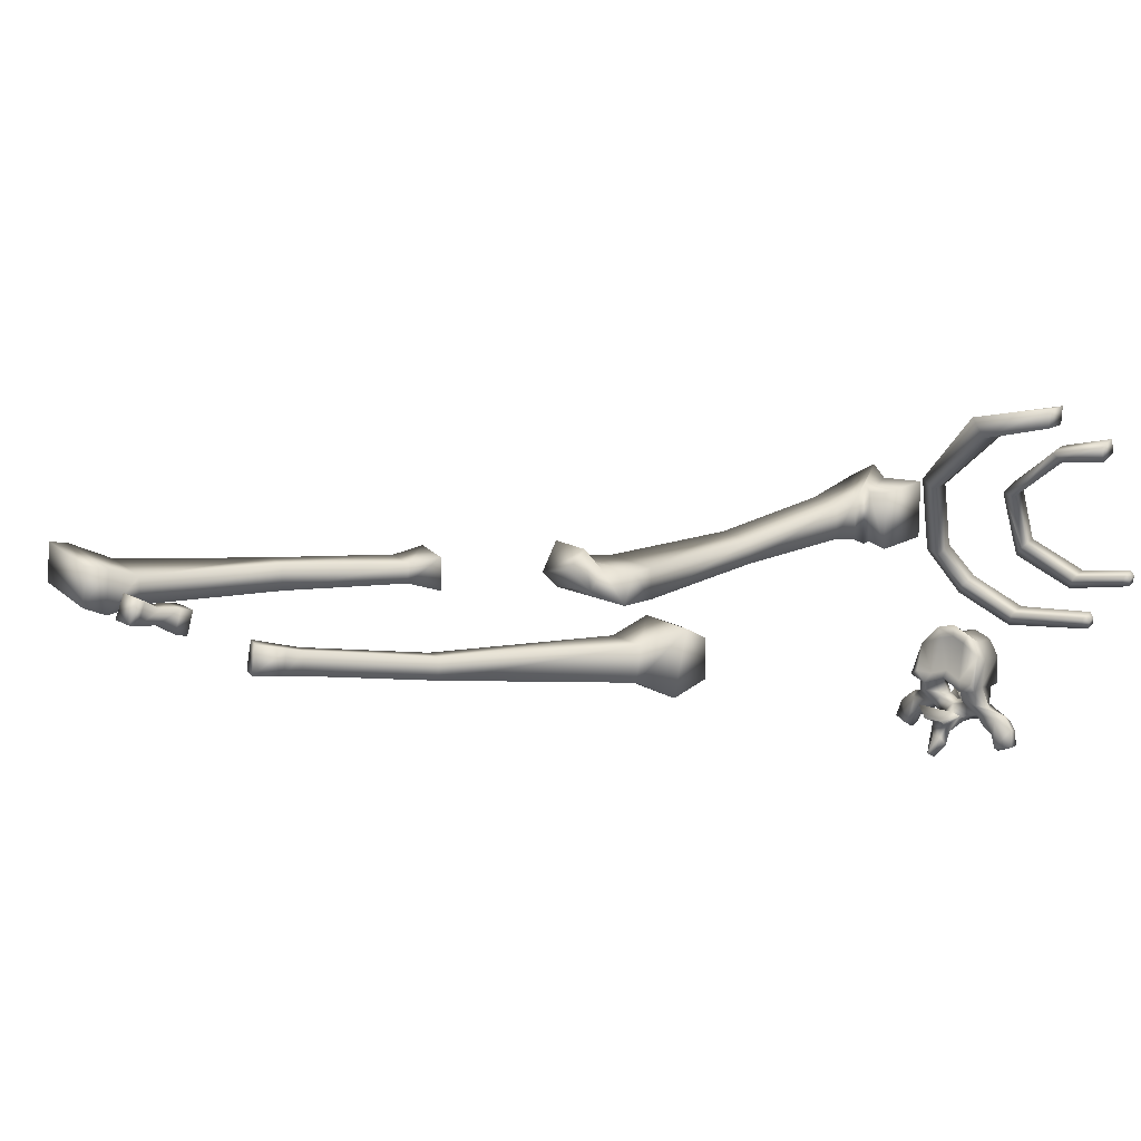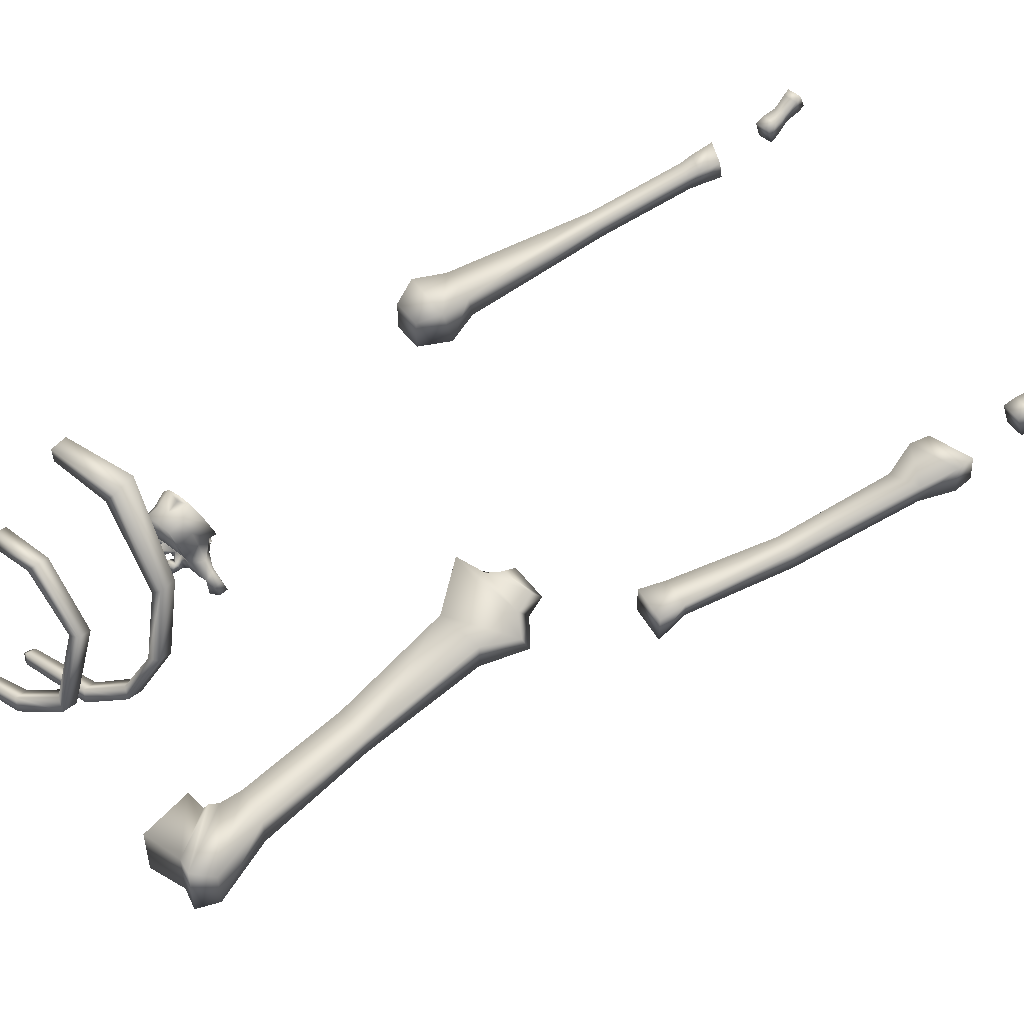
<metadata>
{"format":"obj","ext":"obj","renderer":"f3d","projection":"perspective","resolution":1024,"background":"white","views":[{"elev":17.4,"azim":42.3,"up":"+Z"},{"elev":51.0,"azim":-140.2,"up":"+Z"}]}
</metadata>
<code>
o BONES_SPINE.018
v 0.2663 34.08 -0.8201
v 0.2985 34.21 -0.6402
v 0 34.09 -0.6504
v 0.2407 34.09 -0.6595
v 0.2715 34.26 -0.8136
v 0.2234 34.31 -0.7761
v -1e-06 34.04 -0.8196
v 0 34.39 -0.7705
v -0.2663 34.08 -0.8201
v -0.2234 34.31 -0.7761
v -0.1452 34.41 -0.7949
v -0.2695 34.38 -0.8491
v -0.2663 34.48 -0.7425
v -0.3051 34.36 -0.6522
v -0.2556 34.42 -0.5267
v -0.1626 34.37 -0.5864
v 0 34.36 -0.607
v -0.1086 34.33 -0.3692
v 0.1086 34.33 -0.3692
v -0.2813 34.22 -0.4942
v -1e-06 33.96 -0.4589
v 0.109 33.99 -0.4267
v -0.0687 34.05 -0.527
v 0.0687 34.05 -0.527
v -0.2824 34.04 -0.5209
v -0.2985 34.21 -0.6402
v -0.2407 34.09 -0.6595
v -0.4029 34.38 -0.7341
v -0.41 34.23 -0.5537
v -0.5469 34.39 -0.5226
v -0.448 34.24 -0.7039
v -0.5265 34.23 -0.5696
v -0.4225 34.37 -0.565
v -0.5387 34.31 -0.756
v -0.6474 34.16 -0.6946
v -0.5427 34.26 -0.8247
v -0.6603 34.25 -1.006
v -0.5387 34.53 -0.8307
v -0.305 34.22 -0.9381
v -0.4305 34.17 -1.095
v -0.6226 34.1 -1.059
v -0.5886 34.26 -1.079
v -0.405 34.34 -1.058
v -0.5883 34.38 -1.035
v -0.648 34.5 -1.005
v -0.4315 34.53 -1.032
v -0.2852 34.56 -0.914
v -0.2422 34.5 -1.092
v -0.2517 34.36 -1.017
v -0.2866 34.36 -1.128
v -0.000604 34.39 -1.197
v -0.1534 34.41 -1.217
v -0.06982 34.34 -1.312
v -0.1708 34.16 -1.197
v 0.01328 34.33 -1.398
v -0.05572 34.13 -1.283
v 0.02515 34.14 -1.398
v 0.1515 34.16 -1.213
v -0.005163 34.21 -1.159
v -0.09309 34.28 -1.444
v -0.07159 34.14 -1.504
v 0.2648 34.18 -1.111
v -0.2664 34.18 -1.107
v 0.2515 34.36 -1.018
v 0.2434 34.5 -1.093
v 0.2695 34.38 -0.8491
v 0.305 34.22 -0.9381
v 0.2852 34.56 -0.914
v 0.4315 34.53 -1.032
v 0.5387 34.53 -0.8307
v 0.5387 34.31 -0.756
v 0.4029 34.38 -0.7341
v 0.5883 34.38 -1.035
v 0.6603 34.25 -1.006
v 0.5427 34.26 -0.8247
v 0.648 34.5 -1.005
v 0.6474 34.16 -0.6946
v 0.448 34.24 -0.7039
v 0.5265 34.23 -0.5696
v 0.4305 34.17 -1.095
v 0.6226 34.1 -1.059
v 0.5886 34.26 -1.079
v 0.405 34.34 -1.058
v 0.2868 34.36 -1.128
v 0.1614 34.3 -1.22
v 0.5469 34.39 -0.5226
v 0.41 34.23 -0.5537
v 0.4225 34.37 -0.565
v 0.2813 34.22 -0.4942
v 0.2556 34.42 -0.5267
v 0.2824 34.04 -0.5209
v 0.3051 34.36 -0.6522
v 0.2663 34.48 -0.7425
v 0.1626 34.37 -0.5864
v 0.1452 34.41 -0.7949
v -0.2715 34.26 -0.8136
f 72 2 1 5
f 1 2 4
f 1 4 3
f 7 1 3
f 66 5 1 6
f 7 6 1
f 3 9 7
f 10 8 7
f 7 8 6
f 10 7 9
f 8 10 11
f 11 10 13
f 9 96 12 10
f 10 12 13
f 16 11 13
f 14 13 12
f 14 15 13
f 16 13 15
f 17 8 11 16
f 16 18 19 17
f 16 15 18
f 20 18 15
f 21 19 18
f 25 21 18 20
f 19 21 22
f 22 21 24
f 3 21 23
f 24 21 3
f 23 21 25
f 20 26 25
f 25 26 27
f 3 25 27
f 3 23 25
f 27 26 9
f 3 27 9
f 9 26 28 96
f 28 26 14
f 26 29 33 14
f 29 26 20
f 29 20 30
f 30 33 29
f 32 30 29
f 32 36 31 29
f 34 32 29 31
f 30 20 15 33
f 14 33 15
f 35 32 34
f 32 35 36
f 37 36 38
f 36 37 41
f 38 36 34
f 36 35 34
f 36 39 96 31
f 36 40 39
f 36 41 40
f 41 37 42
f 41 42 40
f 40 42 43
f 42 37 44
f 43 42 44 46
f 37 38 44
f 38 45 44
f 45 46 44
f 46 38 47
f 48 46 47
f 50 43 46 48
f 45 38 46
f 49 48 47
f 49 59 51 48
f 53 50 48 52
f 52 48 51
f 55 53 52 51
f 53 56 54
f 54 63 50 53
f 55 56 53
f 56 57 55
f 57 56 61
f 58 56 55 85
f 56 58 59
f 59 54 56
f 60 56 55
f 61 56 60
f 61 60 55
f 57 61 55
f 59 62 64
f 59 58 62
f 63 54 59
f 63 59 49
f 51 59 64 65
f 65 64 68
f 64 62 67
f 64 67 5 66
f 68 64 66
f 68 70 69
f 68 69 65
f 70 68 66
f 71 75 70
f 78 71 70 72
f 72 70 66
f 70 74 73
f 73 76 70
f 70 75 74
f 69 70 76
f 69 76 73
f 74 75 81
f 77 75 71
f 77 79 75
f 78 75 79 87
f 5 67 75 78
f 67 80 75
f 81 75 80
f 82 74 81
f 80 82 81
f 82 80 83
f 73 74 82
f 73 82 83 69
f 69 83 84 65
f 83 80 62 84
f 84 62 58 85
f 65 84 85 55
f 62 80 67
f 87 86 79
f 71 79 77
f 87 79 71 78
f 89 87 86
f 88 86 87
f 88 87 2 92
f 89 2 87
f 90 89 86 88
f 19 89 90
f 91 2 89
f 19 22 91 89
f 91 22 24
f 2 91 4
f 4 91 3
f 91 24 3
f 88 92 90
f 93 90 92
f 90 93 94
f 19 90 94
f 95 8 17 94
f 19 94 17
f 93 95 94
f 6 95 93
f 6 8 95
f 66 93 92
f 66 6 93
f 92 2 72
f 66 92 72
f 78 72 5
f 65 55 51
f 39 63 49
f 40 63 39
f 63 40 43 50
f 96 39 49 12
f 49 47 12
f 47 38 12
f 96 28 31
f 38 34 31 28
f 12 38 28
f 14 12 28
o BONES_SPINE.009
v 0.04768 28.61 -1.787
v -0.01778 28.74 -1.368
v -0.1672 28.61 -1.855
v -0.03047 28.63 -1.719
v -0.009826 28.73 -1.832
v -0.01762 28.75 -2.043
v -0.04003 28.92 -1.834
v 0.08941 28.93 -2.093
v -0.05531 28.99 -1.482
v -0.02819 29.01 -2.053
v -0.09237 29.19 -1.907
v -0.004525 29.22 -1.843
v -0.4526 29.23 -1.796
v -0.2516 29.2 -1.763
v -0.2483 28.93 -1.857
v -0.269 29.08 -2.088
v -0.05494 29.27 -1.497
v -0.0445 29.12 -2.115
v -0.1029 29.1 -2.274
v 0.2626 29.12 -2.259
v 0.3931 29.08 -2.375
v 0.2565 29.08 -2.635
v 0.2753 29 -2.176
v 0.05036 29.07 -2.381
v 0.1406 29 -2.484
v 0.02118 28.95 -2.398
v 0.2355 28.94 -2.651
v 0.1866 28.85 -2.409
v 0.05036 28.84 -2.327
v 0.2565 28.81 -2.571
v 0.1902 28.9 -2.204
v 0.4172 28.94 -2.322
v 0.4675 28.89 -2.538
v 0.4397 29.04 -2.554
v -0.1029 28.91 -2.228
v -0.269 28.83 -2.086
v -0.1071 29 -2.304
v -0.3214 28.81 -2.299
v -0.4526 28.82 -2.246
v -0.1264 28.56 -2.154
v -0.318 28.93 -2.375
v -0.4526 28.87 -2.147
v -0.3412 28.59 -2.341
v -0.238 29 -2.335
v -0.376 29.05 -2.359
v -0.4526 29.06 -2.192
v -0.3779 29.17 -2.207
v -0.3789 29.28 -2.115
v -0.3667 29.41 -2.206
v -0.2229 29.4 -2.25
v -0.1635 29.2 -2.23
v -0.1975 29.29 -2.076
v -0.6658 29.01 -2.334
v -0.4526 28.98 -2.114
v -0.6361 29.08 -2.088
v -0.5272 29.17 -2.207
v -0.5262 29.28 -2.115
v -0.5385 29.41 -2.206
v -0.6822 29.4 -2.25
v -0.7417 29.2 -2.23
v -0.7076 29.29 -2.076
v -0.8023 29.1 -2.274
v -0.9555 29.07 -2.381
v -0.8606 29.12 -2.115
v -0.798 29 -2.304
v -0.8023 28.91 -2.228
v -0.9263 28.95 -2.398
v -0.9555 28.84 -2.327
v -1.046 29 -2.484
v -1.162 29.08 -2.635
v -1.168 29.12 -2.259
v -1.141 28.94 -2.651
v -1.092 28.85 -2.409
v -1.162 28.81 -2.571
v -1.095 28.9 -2.204
v -0.8875 28.75 -2.043
v -1.18 29 -2.176
v -1.322 28.94 -2.322
v -1.373 28.89 -2.538
v -1.345 29.04 -2.554
v -1.298 29.08 -2.375
v -0.9945 28.93 -2.093
v -0.8651 28.92 -1.834
v -0.8769 29.01 -2.053
v -0.8127 29.19 -1.907
v -0.9006 29.22 -1.843
v -0.6536 29.2 -1.763
v -0.6568 28.93 -1.857
v -0.8502 29.27 -1.497
v -0.6925 29.3 -1.303
v -0.8498 28.99 -1.482
v -0.692 29.04 -1.288
v -0.8873 28.74 -1.368
v -0.9528 28.61 -1.787
v -0.691 28.8 -1.126
v -0.8747 28.63 -1.719
v -0.621 28.81 -1.257
v -0.8953 28.73 -1.832
v -0.7379 28.61 -1.855
v -0.4526 28.62 -1.723
v -0.6702 28.67 -1.723
v -0.7404 28.65 -1.97
v -0.6361 28.83 -2.086
v -0.6008 28.96 -2.061
v -0.4526 28.69 -1.637
v -0.2349 28.67 -1.723
v -0.4526 28.82 -1.205
v -0.4526 28.82 -1.045
v -0.2141 28.8 -1.126
v -0.2841 28.81 -1.257
v -0.2131 29.04 -1.288
v -0.4526 28.86 -1.147
v -0.4526 29.06 -1.222
v -0.4526 29.32 -1.234
v -0.2126 29.3 -1.303
v -0.4526 29.22 -1.696
v -0.4526 28.94 -1.763
v -0.5837 28.81 -2.299
v -0.7787 28.56 -2.154
v -0.5872 28.93 -2.375
v -0.564 28.59 -2.341
v -0.4526 28.58 -2.311
v -0.5687 28.65 -2.443
v -0.5937 28.45 -2.28
v -0.5103 28.53 -2.502
v -0.3948 28.53 -2.502
v -0.4526 28.33 -2.691
v -0.3225 28.56 -2.6
v -0.4371 28.53 -2.712
v -0.4077 28.42 -2.755
v -0.3364 28.65 -2.443
v -0.4526 28.76 -2.505
v -0.5291 29.05 -2.359
v -0.5826 28.56 -2.6
v -0.5188 28.43 -2.73
v -0.3114 28.45 -2.28
v -0.3043 28.96 -2.061
v -0.1647 28.65 -1.97
f 97 98 100
f 97 101 98
f 99 97 100 202
f 101 97 99
f 102 101 99 234
f 101 102 104 103
f 101 103 105 98
f 104 106 103
f 103 107 113 105
f 103 106 107
f 108 107 110
f 107 108 113
f 213 109 107 111
f 107 109 212 110
f 233 111 107 112
f 107 114 112
f 114 107 106
f 114 115 112
f 120 115 114 116
f 114 106 104
f 104 119 116 114
f 119 128 117 116
f 130 118 116 117
f 118 121 116
f 121 120 116
f 123 121 118
f 121 122 120
f 124 125 122 121
f 126 124 121 123
f 125 124 127
f 124 126 127
f 102 127 119 104
f 131 125 127 102
f 127 128 119
f 126 129 128 127
f 129 130 128
f 128 130 117
f 129 123 118 130
f 129 126 123
f 125 131 133 122
f 131 102 234 132
f 134 131 132 138
f 131 134 140 133
f 135 136 134
f 134 138 135
f 134 136 232 139
f 134 139 227 137
f 134 137 140
f 133 140 115
f 115 140 143 147
f 140 137 141
f 140 141 142
f 140 142 143
f 143 148 144
f 144 145 143
f 143 145 146
f 143 146 147
f 142 112 148 143
f 148 147 146
f 148 146 145 144
f 112 115 147 148
f 152 142 149
f 141 229 149 142
f 151 200 150 142
f 150 233 112 142
f 157 151 142 152
f 157 152 153
f 154 153 152
f 155 154 152
f 156 155 152
f 152 149 158 156
f 155 156 157
f 154 155 157 153
f 156 158 151 157
f 158 161 163 159
f 160 158 159 167
f 149 161 158
f 151 158 160
f 149 214 162 161
f 161 162 164 163
f 163 164 169 165
f 159 163 165
f 165 168 166
f 167 165 166
f 167 159 165
f 165 169 170 168
f 171 169 164
f 171 170 169
f 173 171 172 178
f 171 164 162 172
f 174 171 173
f 174 175 170 171
f 174 176 175
f 176 174 177
f 177 174 173 167
f 167 166 176 177
f 166 168 175 176
f 168 170 175
f 167 173 178 160
f 178 172 194 179
f 180 160 178
f 179 180 178
f 181 160 180
f 180 179 181
f 183 181 182
f 185 182 181
f 181 109 213 184
f 212 109 181 183
f 181 184 200 151
f 151 160 181
f 185 181 179 187
f 186 183 182 185
f 187 188 186 185
f 189 191 188 187
f 187 179 194 189
f 189 190 192
f 189 194 190
f 193 191 189
f 189 192 197 193
f 195 194 172 198
f 195 190 194
f 192 190 195 197
f 197 195 196 201
f 184 213 196 195
f 184 195 198 200
f 200 198 199
f 198 172 162 199
f 200 199 138 150
f 199 162 214 138
f 193 197 201 203
f 201 202 206 203
f 196 99 202 201
f 203 204 191
f 205 204 203
f 203 191 193
f 205 203 206
f 98 205 206
f 202 100 98 206
f 207 205 98 105
f 208 204 205
f 209 208 205 207
f 191 204 208
f 191 208 209 188
f 210 209 207 211
f 188 209 210 186
f 110 212 210 211
f 210 212 183 186
f 108 110 211 113
f 211 207 105 113
f 196 213 111 99
f 215 135 214
f 138 214 135
f 220 215 214 217
f 219 217 214 216
f 216 214 149
f 139 218 217
f 222 139 217
f 220 217 218
f 230 221 217 219
f 217 221 222
f 223 222 221
f 222 223 226 224
f 139 222 224 227
f 224 226 225
f 224 225 228
f 227 224 228
f 137 227 228 141
f 228 229 141
f 228 230 219
f 228 219 216 229
f 225 231 230 228
f 231 223 221 230
f 225 226 231
f 226 223 231
f 229 216 149
f 215 220 218 135
f 218 232 136 135
f 139 232 218
f 138 132 233 150
f 132 234 233
f 234 99 111 233
f 122 133 115 120
o BONES_RIBCAGE.010
v -2.31 30.91 0.2218
v -2.305 30.62 0.2021
v -2.148 30.94 0.09043
v -1.264 30.62 1.272
v -2.497 31.3 -0.8539
v -2.319 31.33 -0.9036
v -2.484 31.04 -0.9402
v -2.227 31.75 -1.552
v -1.561 32.01 -1.953
v -2.233 31.49 -1.622
v -2.117 31.68 -1.399
v -1.478 31.94 -1.773
v -2.122 31.42 -1.469
v -1.485 31.71 -1.845
v -2.306 31.08 -0.99
v -2.142 30.65 0.07074
v -1.08 30.24 1.066
v -0.2076 30.45 1.31
v -1.087 30.64 1.015
v -1.257 30.22 1.324
v -0.1965 30.45 1.568
v -0.1972 30.74 1.563
v -0.2085 30.74 1.305
v -1.567 31.78 -2.024
v -0.4443 31.9 -1.719
v -0.4418 32.08 -1.659
v -0.4958 31.96 -1.886
v -0.374 31.95 -1.761
v -0.3728 32.06 -1.725
v -0.4025 31.99 -1.863
v -0.4014 32.09 -1.827
v -0.4936 32.13 -1.826
f 236 235 239 241
f 254 238 235 236
f 235 237 240 239
f 238 253 237 235
f 240 245 242 239
f 239 242 244 241
f 246 243 242 245
f 243 258 244 242
f 248 246 245 247
f 249 247 245 240
f 247 244 258 248
f 241 244 247 249
f 250 236 241 249
f 237 250 249 240
f 253 251 250 237
f 251 254 236 250
f 252 251 253 257
f 255 254 251 252
f 256 238 254 255
f 252 257 256 255
f 257 253 238 256
f 259 260 246 248
f 248 258 261 259
f 262 263 260 259
f 264 262 259 261
f 265 263 262 264
f 265 264 261 266
f 263 265 266 260
f 260 266 243 246
f 266 261 258 243
o BONES_RIBCAGE.006
v -1.173 32.91 -1.545
v -1.174 32.67 -1.616
v -1.078 32.84 -1.365
v -0.434 33.03 -1.418
v -1.91 32.66 -1.144
v -1.816 32.08 -0.0744
v -1.91 32.4 -1.214
v -1.776 32.6 -0.9907
v -1.653 32.11 -0.1199
v -1.776 32.34 -1.061
v -1.079 32.61 -1.437
v -1.642 31.88 -0.1988
v -0.8138 31.74 0.4728
v -1.804 31.84 -0.1533
v -0.9227 31.67 0.609
v -0.1937 31.75 0.7896
v -0.9219 31.91 0.6617
v -0.1934 31.98 0.8704
v -0.813 31.98 0.5255
v -0.1961 32.05 0.6617
v -0.1964 31.82 0.581
v -0.3797 32.8 -1.311
v -0.3791 32.97 -1.251
v -0.4345 32.86 -1.478
v -0.3136 32.85 -1.353
v -0.3133 32.96 -1.316
v -0.3438 32.89 -1.455
v -0.3435 32.99 -1.419
f 267 268 273 271
f 270 290 268 267
f 269 267 271 274
f 289 270 267 269
f 272 271 273 280
f 275 274 271 272
f 277 269 274 276
f 278 276 274 275
f 276 273 268 277
f 280 273 276 278
f 281 280 278 279
f 279 278 275 285
f 283 272 280 281
f 284 283 281 282
f 282 281 279 287
f 286 285 283 284
f 285 275 272 283
f 287 279 285 286
f 287 286 284 282
f 288 289 269 277
f 277 268 290 288
f 291 292 289 288
f 293 291 288 290
f 294 292 291 293
f 294 293 290 270
f 292 294 270 289
o BONES_ARM.R.019
v -3.536 18.18 1.066
v -3.752 18.19 1.075
v -3.545 18.12 0.8939
v -3.476 18.41 1.027
v -3.547 17.96 1.205
v -3.794 17.98 1.213
v -3.556 17.85 0.9417
v -3.549 17.86 1.261
v -3.796 17.87 1.268
v -3.558 17.73 0.9813
v -3.805 17.75 0.9885
v -3.804 17.87 0.9489
v -3.761 18.13 0.9028
v -3.754 18.34 0.7587
v -3.748 18.5 0.6983
v -3.738 18.43 1.038
v -3.492 18.32 0.748
v -3.486 18.48 0.6876
v -3.466 18.57 0.9794
v -3.728 18.59 0.9901
f 310 296 295 298
f 296 300 299 295
f 297 311 298 295
f 295 299 301 297
f 300 303 302 299
f 299 302 304 301
f 304 302 303 305
f 301 304 305 306
f 306 305 303 300
f 307 306 300 296
f 297 301 306 307
f 311 297 307 308
f 308 307 296 310
f 310 314 309 308
f 312 311 308 309
f 311 312 313 298
f 312 309 314 313
f 298 313 314 310
o BONES_ARM.R.013
v -9.583 19.37 -0.1067
v -9.842 19.46 -0.07785
v -9.626 19.3 -0.3281
v -9.369 19.85 -0.1648
v -9.698 18.94 0.207
v -10.03 19.05 0.2398
v -9.775 18.8 -0.1738
v -9.739 18.79 0.2824
v -10.07 18.91 0.3152
v -9.82 18.64 -0.1216
v -10.15 18.76 -0.08875
v -10.11 18.92 -0.141
v -9.886 19.4 -0.2992
v -9.776 19.87 -0.5065
v -9.71 20.09 -0.5824
v -9.702 19.97 -0.1278
v -9.443 19.75 -0.5436
v -9.378 19.97 -0.6195
v -9.301 20.05 -0.2248
v -9.634 20.17 -0.1877
f 330 316 315 318
f 316 320 319 315
f 317 331 318 315
f 315 319 321 317
f 320 323 322 319
f 319 322 324 321
f 324 322 323 325
f 321 324 325 326
f 326 325 323 320
f 327 326 320 316
f 317 321 326 327
f 331 317 327 328
f 328 327 316 330
f 330 334 329 328
f 332 331 328 329
f 331 332 333 318
f 332 329 334 333
f 318 333 334 330
o BONES_ARM.R.004
v -2.812 19.34 0.4746
v -3.113 19.54 0.4134
v -2.817 19.28 0.1705
v -2.753 19.55 0.4131
v -2.945 19 0.5794
v -3.293 19.24 0.5078
v -2.953 18.93 0.2329
v -3.301 19.17 0.1613
v -3.118 19.48 0.1093
v -3.019 19.65 0.07871
v -2.754 19.5 0.1339
v -3.018 19.71 0.3579
v -2.439 21.14 -0.2125
v -2.146 21.03 -0.1775
v -2.437 21.18 0.05412
v -1.718 23.48 -0.6078
v -1.689 23.93 -0.8578
v -1.718 23.57 -0.168
v -1.125 23.31 -0.5589
v -0.8778 23.72 -0.8014
v -1.125 23.4 -0.1191
v -2.144 21.07 0.08917
v -0.8778 23.94 0.008404
v -0.9146 24.33 -0.2094
v -1.689 24.15 -0.04797
v -1.416 24.46 -0.2089
v -1.416 24.47 -0.7277
v -0.9146 24.33 -0.7283
f 346 336 335 338
f 336 340 339 335
f 338 335 337 345
f 335 339 341 337
f 341 339 340 342
f 337 341 342 343
f 343 342 340 336
f 345 337 343 344
f 344 343 336 346
f 348 345 344 347
f 347 344 346 349
f 353 348 347 350
f 350 347 349 352
f 352 359 351 350
f 354 353 350 351
f 348 353 355 356
f 353 354 357 355
f 352 349 356 355
f 355 357 359 352
f 359 357 358 360
f 357 354 362 358
f 351 359 360 361
f 362 361 360 358
f 354 351 361 362
f 356 338 345 348
f 349 346 338 356
o BONES_ARM.R.003
v -8.61 21.51 -0.3123
v -9.494 21.58 -0.1617
v -8.602 21.44 -0.9318
v -8.623 22.03 -0.5328
v -8.768 21.25 -0.2458
v -9.574 21.32 -0.09516
v -8.761 21.18 -0.8028
v -9.567 21.25 -0.6315
v -9.486 21.51 -0.7368
v -9.169 22.02 -0.7511
v -8.361 24.02 -1.051
v -8.618 22 -0.9191
v -9.174 22.05 -0.4139
v -8.363 24.04 -0.6831
v -7.989 23.96 -0.6831
v -7.634 25.7 -0.8662
v -7.544 26.17 -0.8216
v -7.634 25.67 -1.134
v -7.156 25.52 -0.8662
v -6.955 25.94 -0.8216
v -7.156 25.49 -1.134
v -7.987 23.94 -1.051
v -6.955 25.94 -1.306
v -7.544 26.17 -1.306
f 375 364 363 366
f 364 368 367 363
f 366 363 365 374
f 363 367 369 365
f 369 367 368 370
f 365 369 370 371
f 371 370 368 364
f 374 365 371 372
f 372 371 364 375
f 373 372 375 376
f 384 374 372 373
f 376 375 366 377
f 378 376 377 381
f 380 373 376 378
f 381 382 379 378
f 378 379 386 380
f 384 383 381 377
f 383 385 382 381
f 383 384 373 380
f 385 383 380 386
f 385 386 379 382
f 374 384 377 366
o BONES_ARM.R.002
v -5.845 27.34 -0.8752
v -5.845 27.06 -1.265
v -5.036 27.1 -0.8716
v -6.151 27.61 -0.9953
v -5.883 27.1 -0.6234
v -5.329 27.07 -0.6256
v -5.883 26.82 -1.013
v -5.329 26.76 -0.842
v -5.036 26.87 -1.119
v -4.539 27 -1.249
v -6.151 27.43 -1.429
v -4.952 28.01 -1.491
v -4.539 27.18 -0.8154
v -4.952 28.01 -1.029
v -4.932 30.14 -1.12
v -5.757 28.09 -1.029
v -5.521 30.26 -1.12
v -5.757 28.09 -1.491
v -5.521 30.26 -1.46
v -4.932 30.14 -1.46
v -5.406 32.25 -1.496
v -5.406 32.25 -1.006
v -4.832 32.05 -1.496
v -5.568 33.31 -1.581
v -5.568 33.31 -0.9389
v -4.777 32.43 -1.581
v -5.316 33.59 -1.682
v -5.316 33.59 -0.754
v -4.764 32.63 -1.682
v -5.015 33.45 -1.64
v -4.693 32.66 -1.64
v -4.385 33.5 -1.692
v -5.015 33.45 -0.8803
v -4.693 32.66 -0.8803
v -4.385 33.5 -0.8283
v -4.385 32.64 -0.8283
v -4.385 32.64 -1.692
v -4.764 32.63 -0.754
v -4.777 32.43 -0.9389
v -4.832 32.05 -1.006
f 388 387 390 397
f 387 388 393 391
f 387 389 399 390
f 389 387 391 392
f 392 391 393 394
f 388 395 394 393
f 395 389 392 394
f 396 399 389 395
f 397 396 395 388
f 404 398 396 397
f 398 400 399 396
f 400 402 390 399
f 403 402 400 401
f 401 400 398 406
f 405 404 402 403
f 402 404 397 390
f 406 398 404 405
f 407 405 403 408
f 409 406 405 407
f 410 407 408 411
f 412 409 407 410
f 413 410 411 414
f 415 412 410 413
f 416 413 414 419
f 417 415 413 416
f 418 423 417 416
f 418 416 419 421
f 419 414 424 420
f 422 421 419 420
f 423 418 421 422
f 423 422 420 417
f 420 424 415 417
f 414 411 425 424
f 424 425 412 415
f 411 408 426 425
f 425 426 409 412
f 408 403 401 426
f 426 401 406 409

</code>
